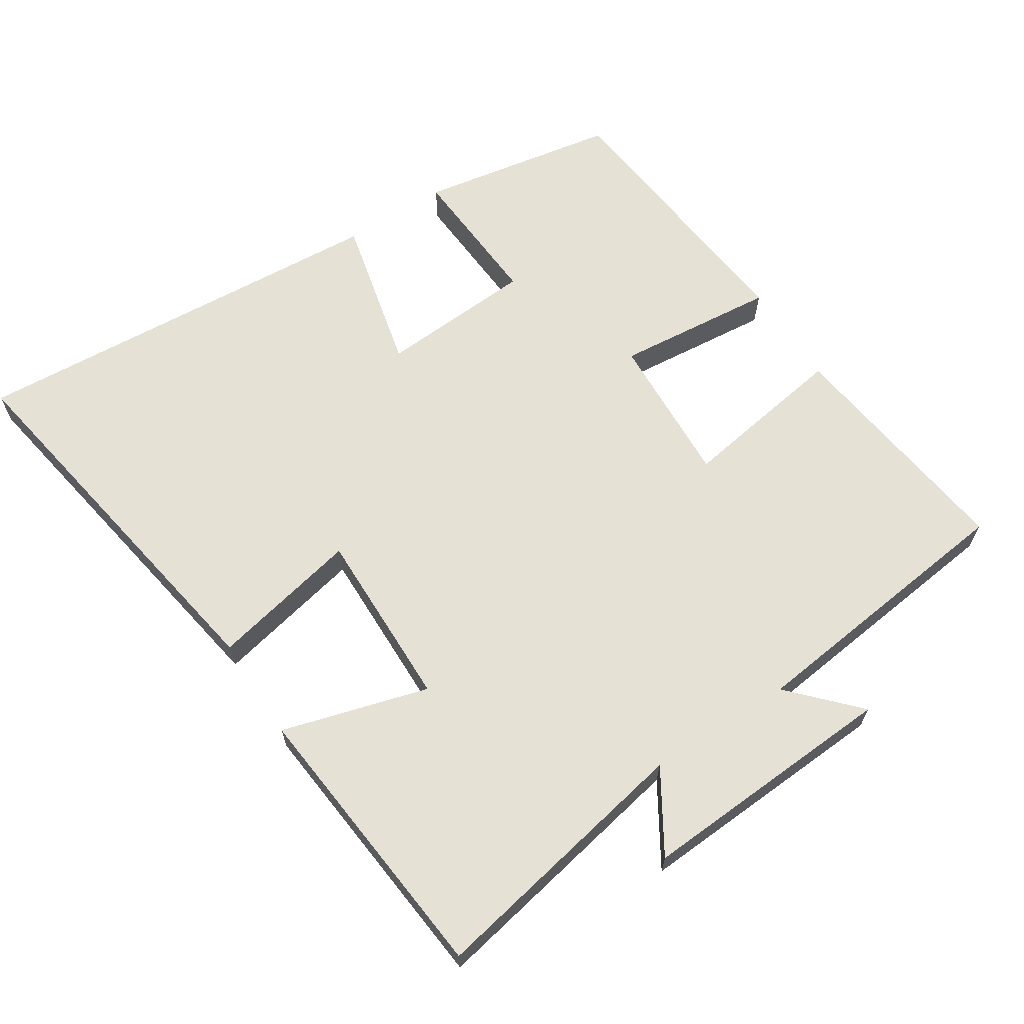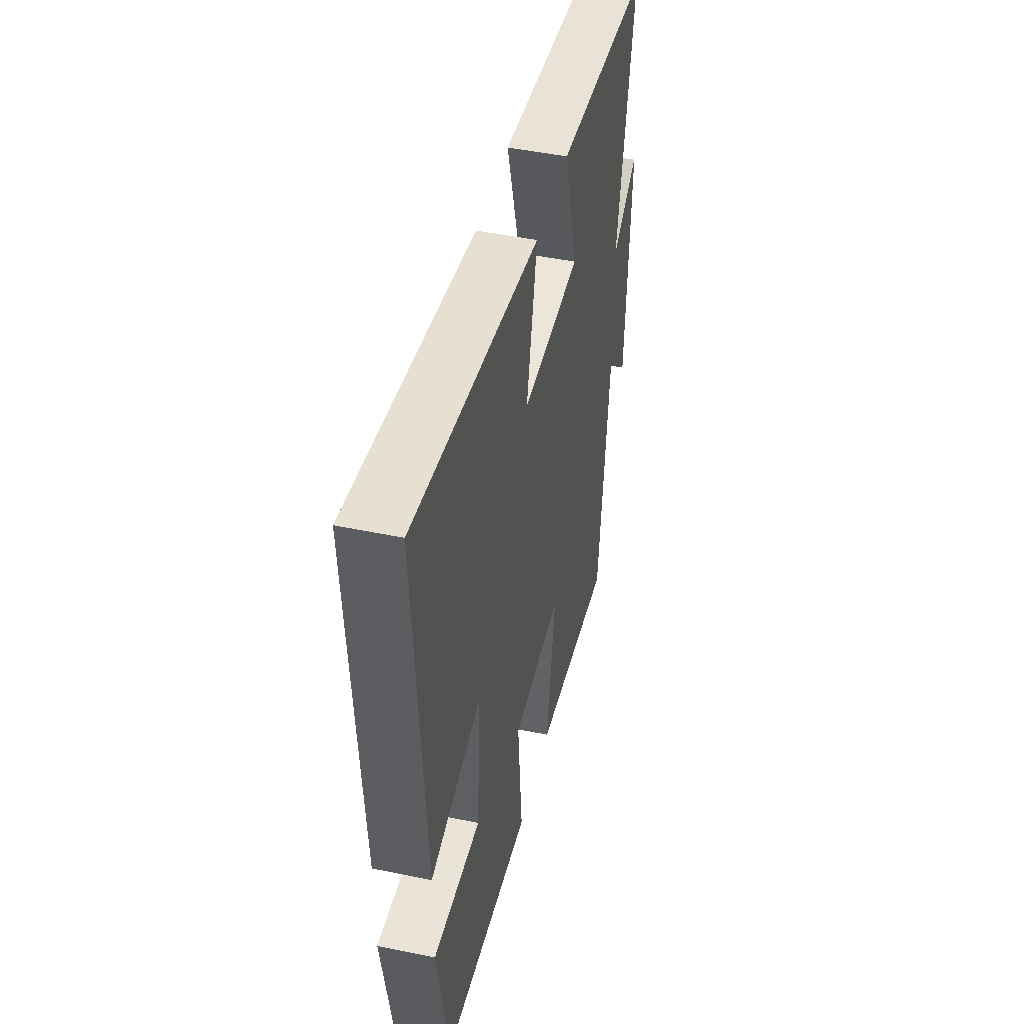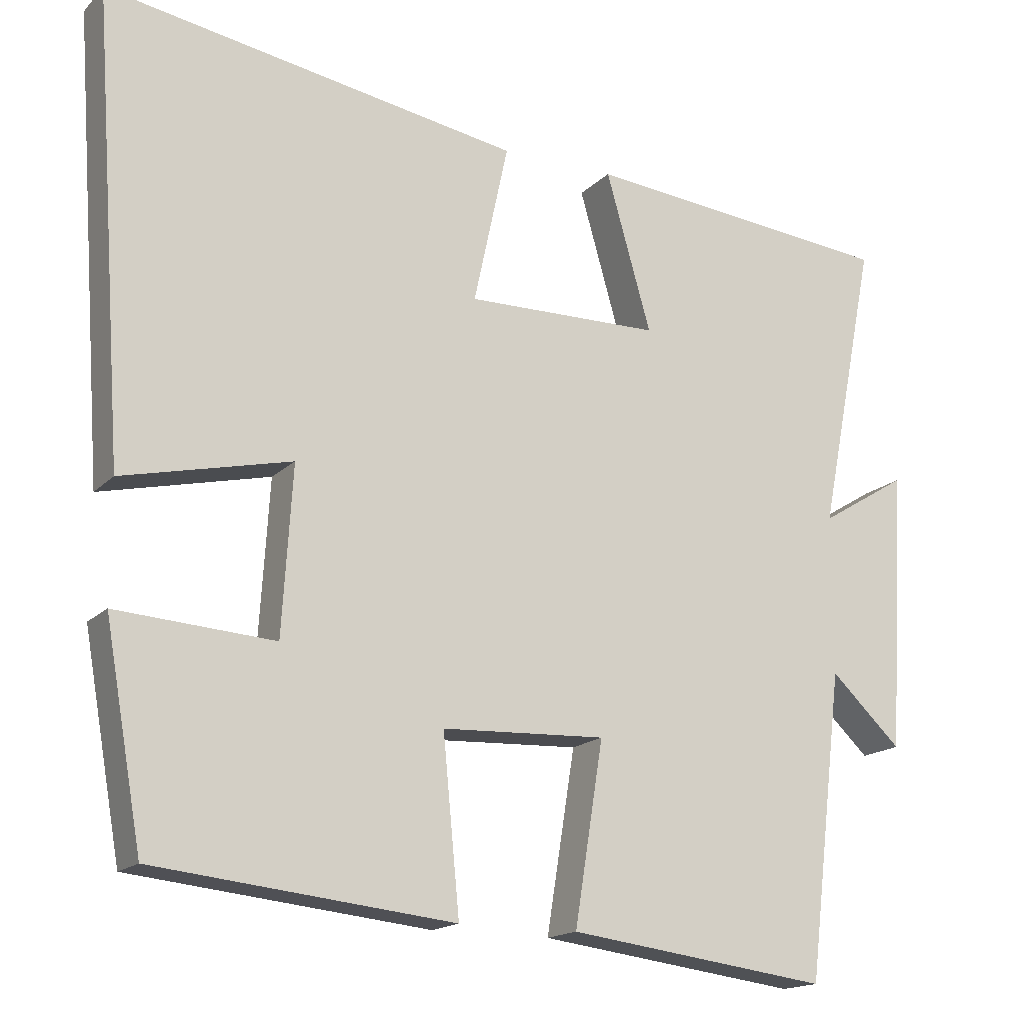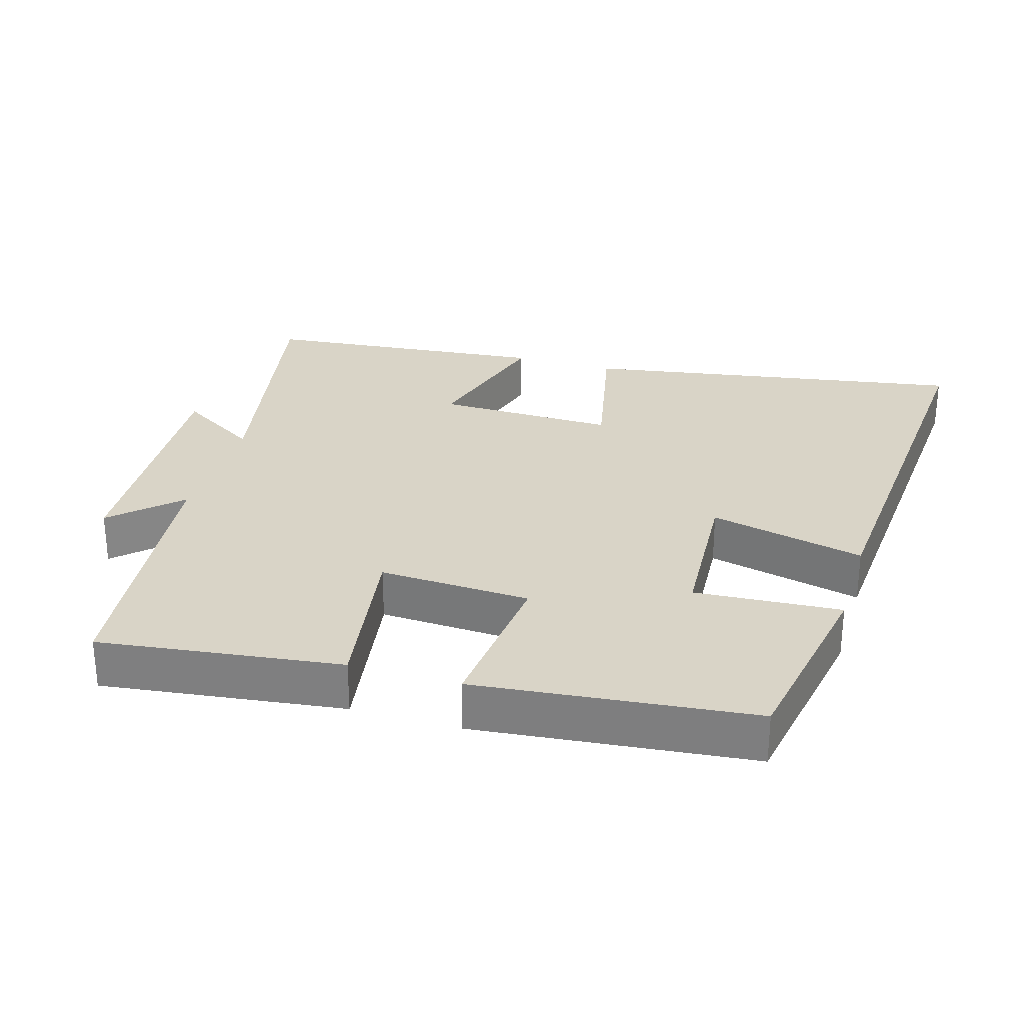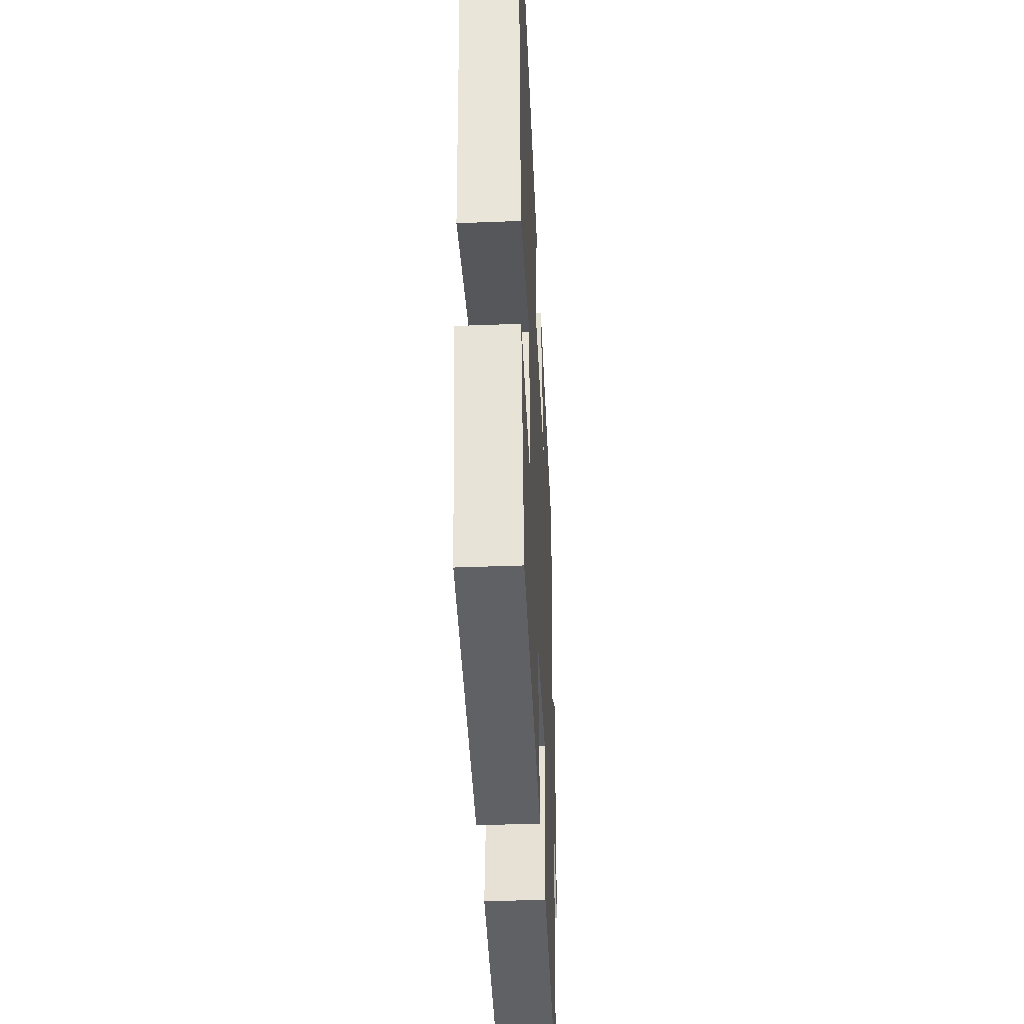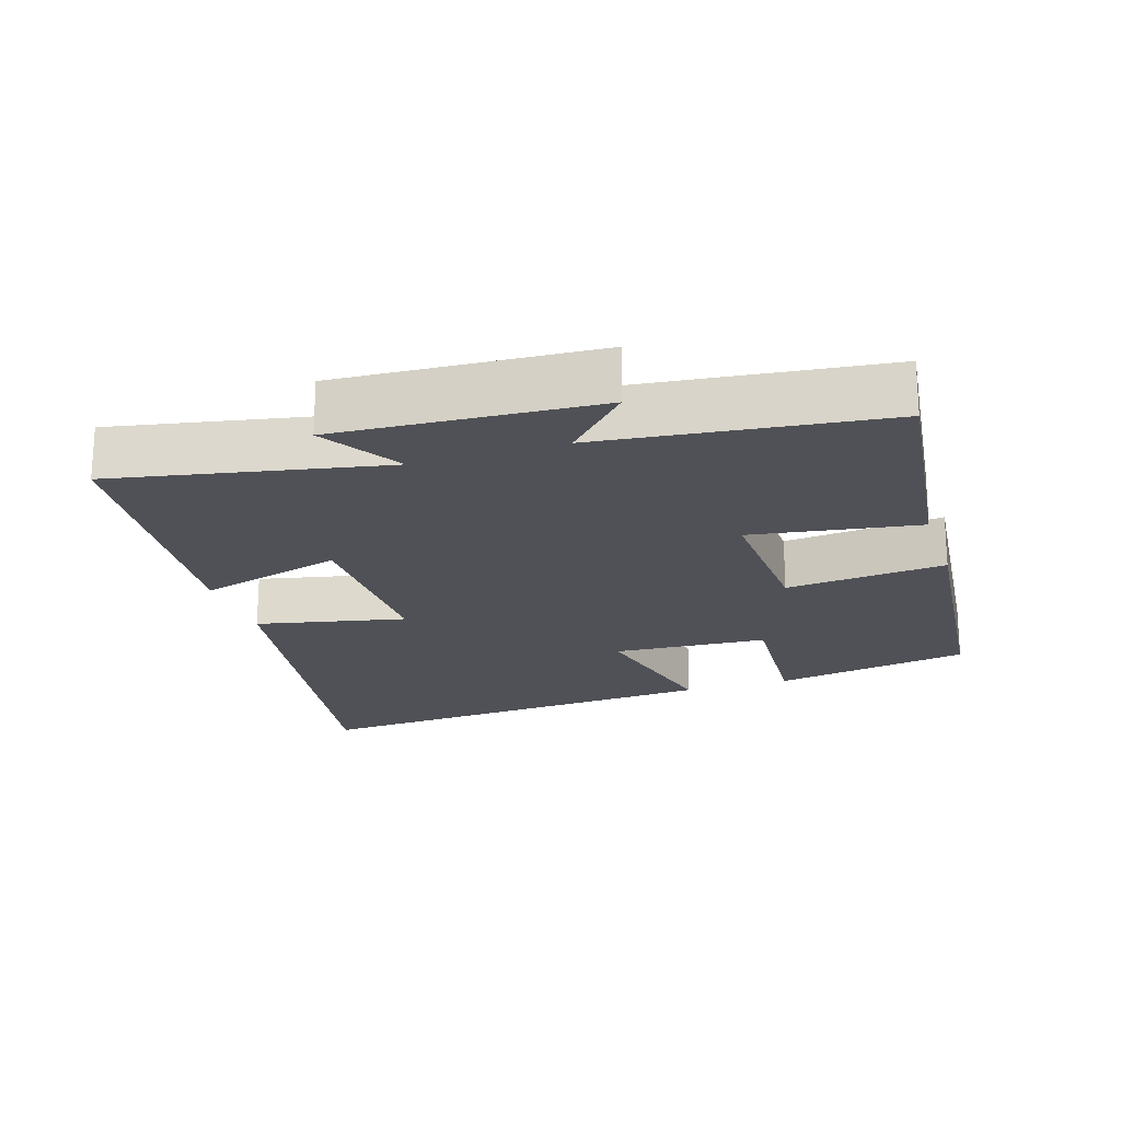
<metadata>
{"format":"obj","ext":"obj","renderer":"f3d","projection":"perspective","resolution":1024,"background":"white","views":[{"elev":65.0,"azim":57.2,"up":"+Y"},{"elev":46.6,"azim":-76.6,"up":"+Z"},{"elev":-16.6,"azim":-28.4,"up":"+Z"},{"elev":28.7,"azim":-163.3,"up":"+Y"},{"elev":-40.3,"azim":-87.3,"up":"+Z"},{"elev":-20.5,"azim":107.9,"up":"+Y"}]}
</metadata>
<code>
v 0.452 0.07 -0.545
v 0.105 0.07 -0.5
v 0.143 0.07 -0.26
v -0.075 0.07 -0.27
v -0.053 0.07 -0.5
v -0.45 0.07 -0.458
v -0.5 0.07 -0.174
v -0.29 0.07 -0.188
v -0.276 0.07 0.034
v -0.5 0.07 -0.018
v -0.543 0.07 0.594
v 0.01 0.07 0.5
v -0.036 0.07 0.286
v 0.222 0.07 0.29
v 0.162 0.07 0.5
v 0.576 0.07 0.459
v 0.5 0.07 0.072
v 0.616 0.07 0.143
v 0.594 0.07 -0.229
v 0.5 0.07 -0.14
v 0.452 0 -0.545
v 0.105 0 -0.5
v 0.143 0 -0.26
v -0.075 0 -0.27
v -0.053 0 -0.5
v -0.45 0 -0.458
v -0.5 0 -0.174
v -0.29 0 -0.188
v -0.276 0 0.034
v -0.5 0 -0.018
v -0.543 0 0.594
v 0.01 0 0.5
v -0.036 0 0.286
v 0.222 0 0.29
v 0.162 0 0.5
v 0.576 0 0.459
v 0.5 0 0.072
v 0.616 0 0.143
v 0.594 0 -0.229
v 0.5 0 -0.14
f 17 18 19 20
f 17 20 1 2
f 14 15 16 17
f 13 14 17
f 10 11 12 13
f 9 10 13
f 8 9 13 17
f 5 6 7 8
f 4 5 8
f 3 4 8 17
f 2 3 17
f 40 39 38 37
f 22 21 40 37
f 37 36 35 34
f 37 34 33
f 33 32 31 30
f 33 30 29
f 37 33 29 28
f 28 27 26 25
f 28 25 24
f 37 28 24 23
f 37 23 22
f 1 21 22 2
f 2 22 23 3
f 3 23 24 4
f 4 24 25 5
f 5 25 26 6
f 6 26 27 7
f 7 27 28 8
f 8 28 29 9
f 9 29 30 10
f 10 30 31 11
f 11 31 32 12
f 12 32 33 13
f 13 33 34 14
f 14 34 35 15
f 15 35 36 16
f 16 36 37 17
f 17 37 38 18
f 18 38 39 19
f 19 39 40 20
f 20 40 21 1

</code>
